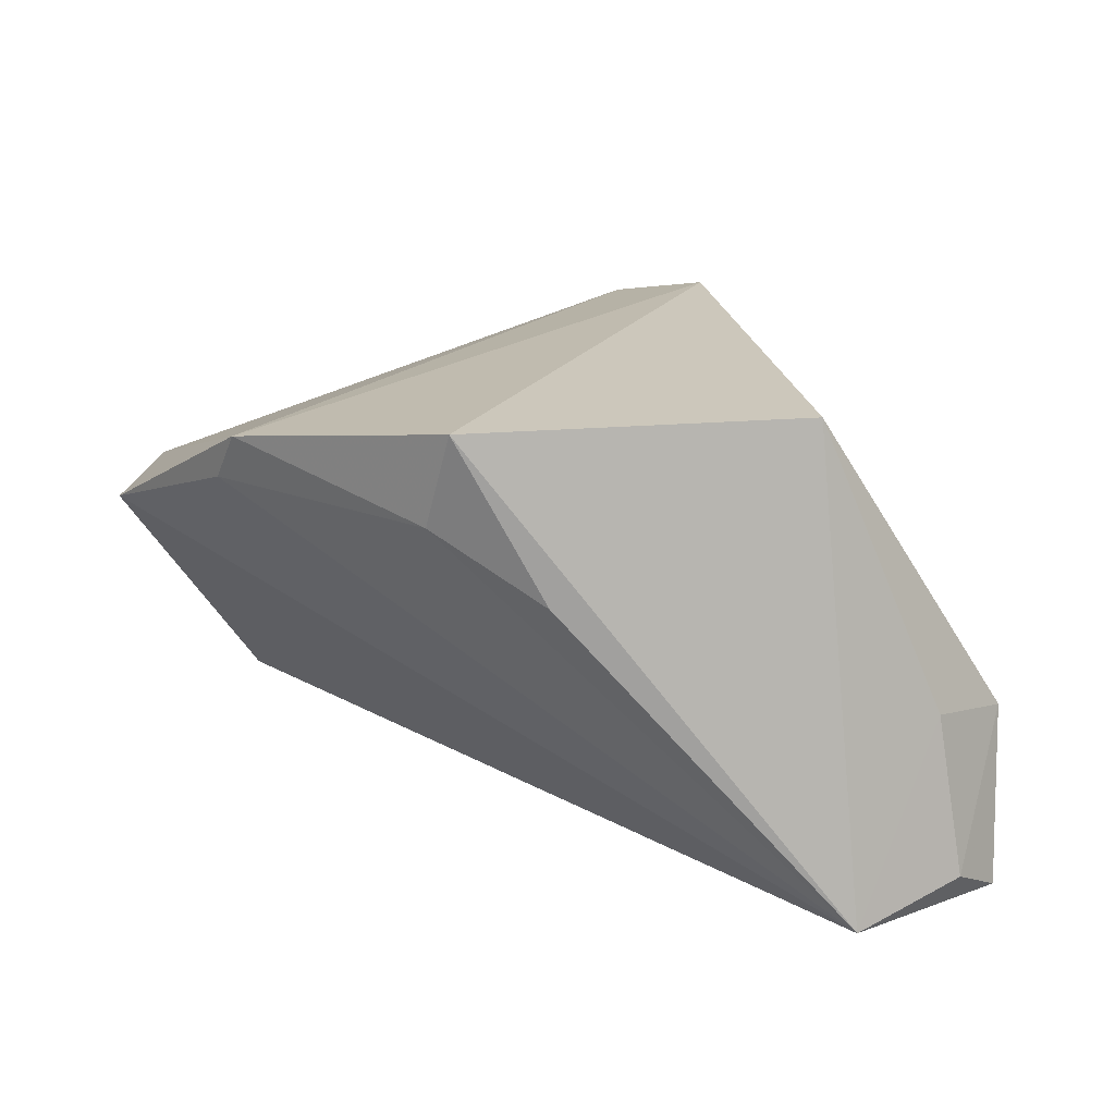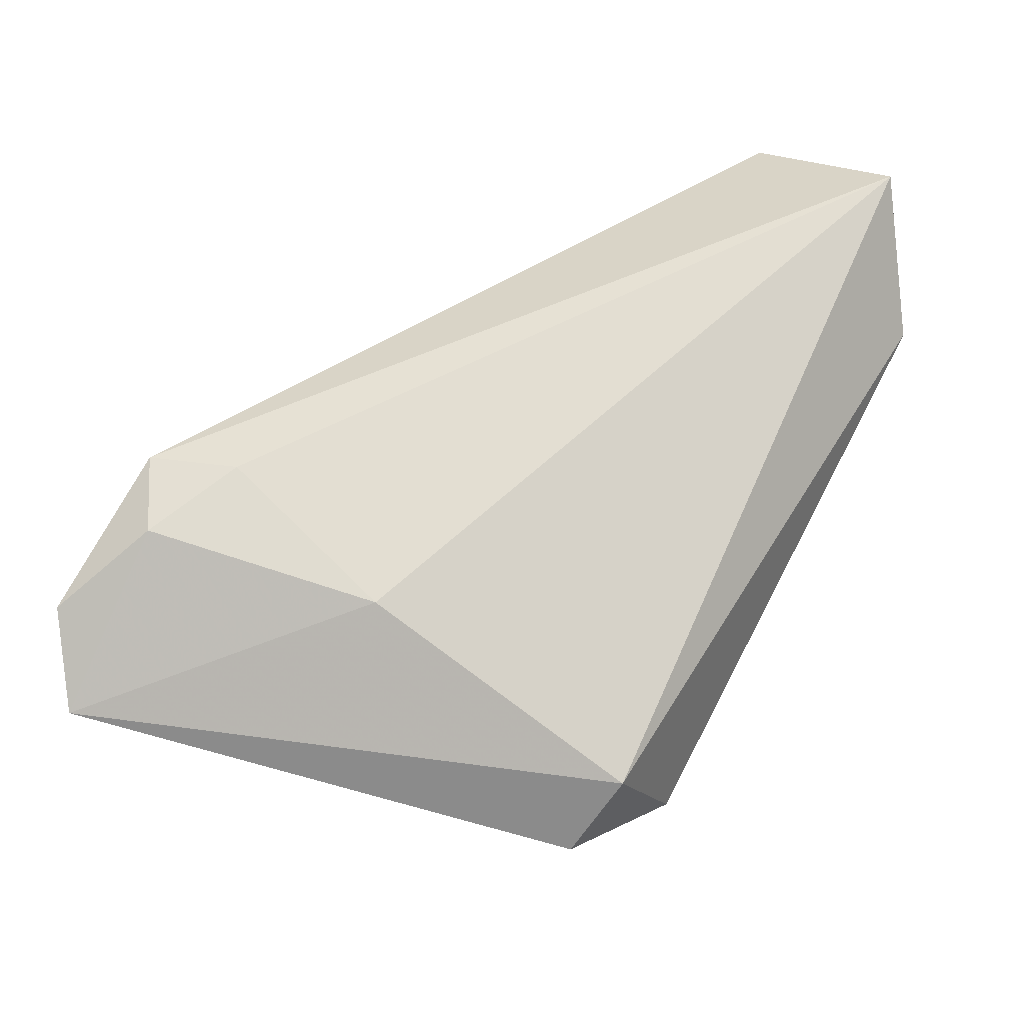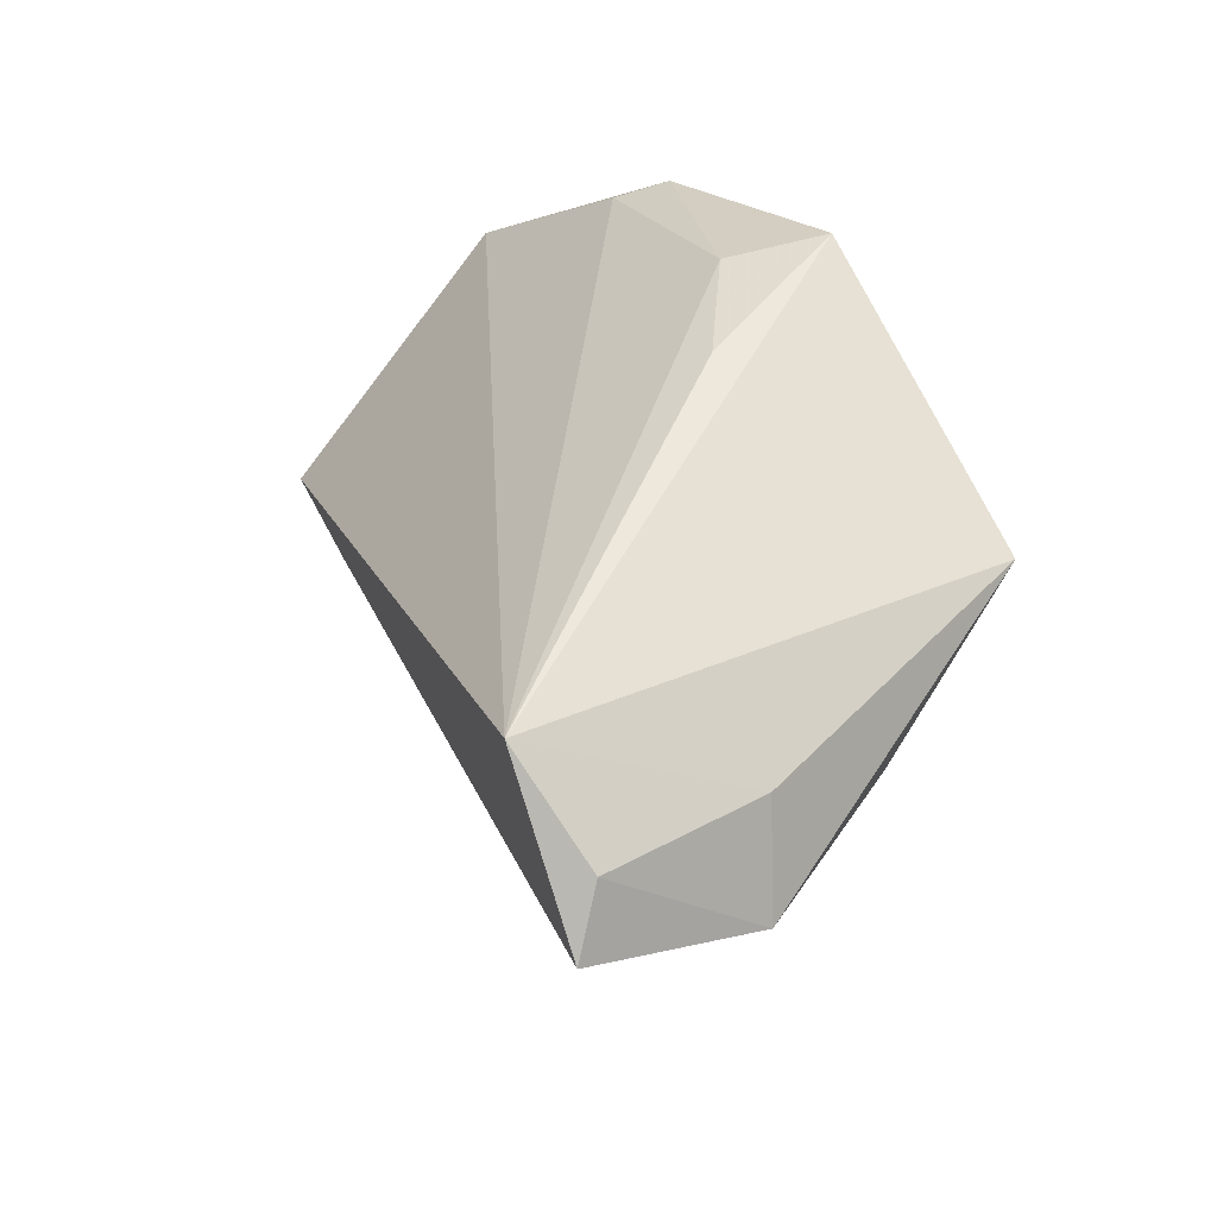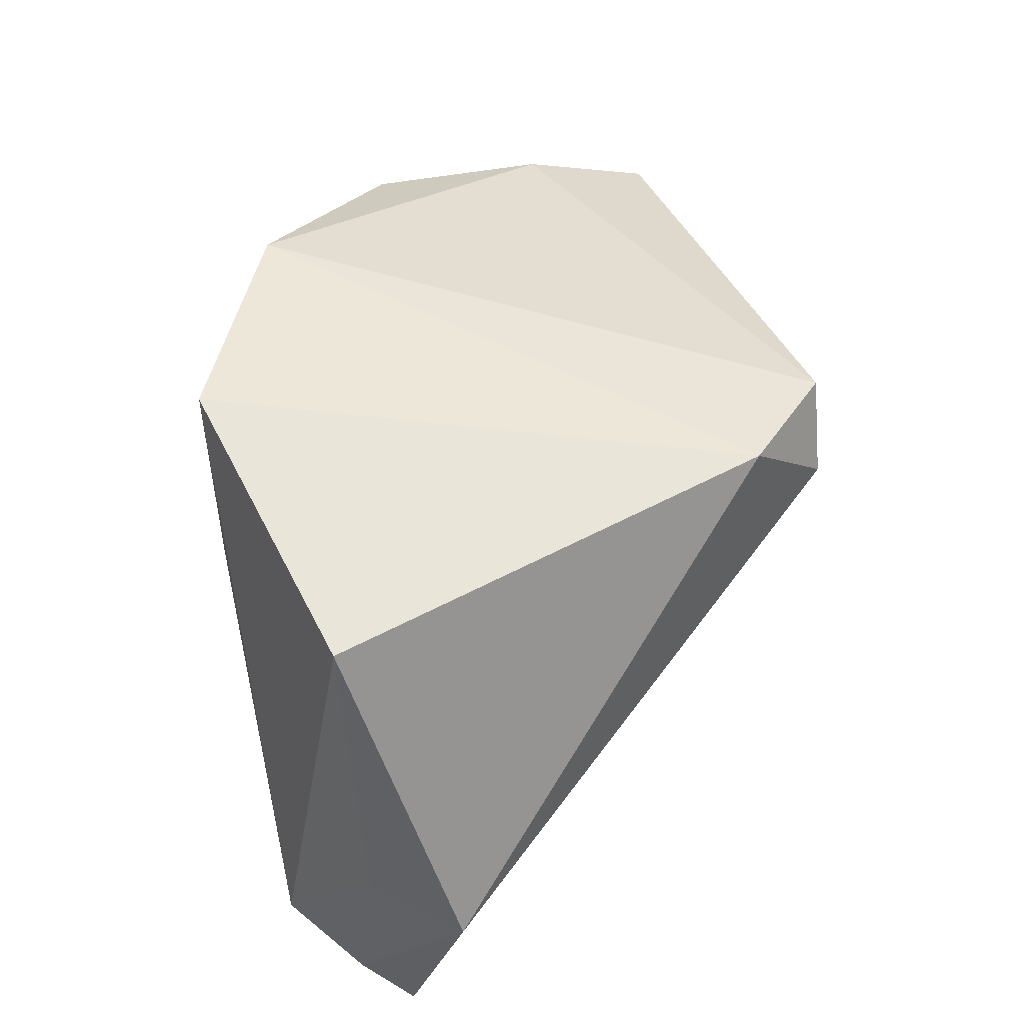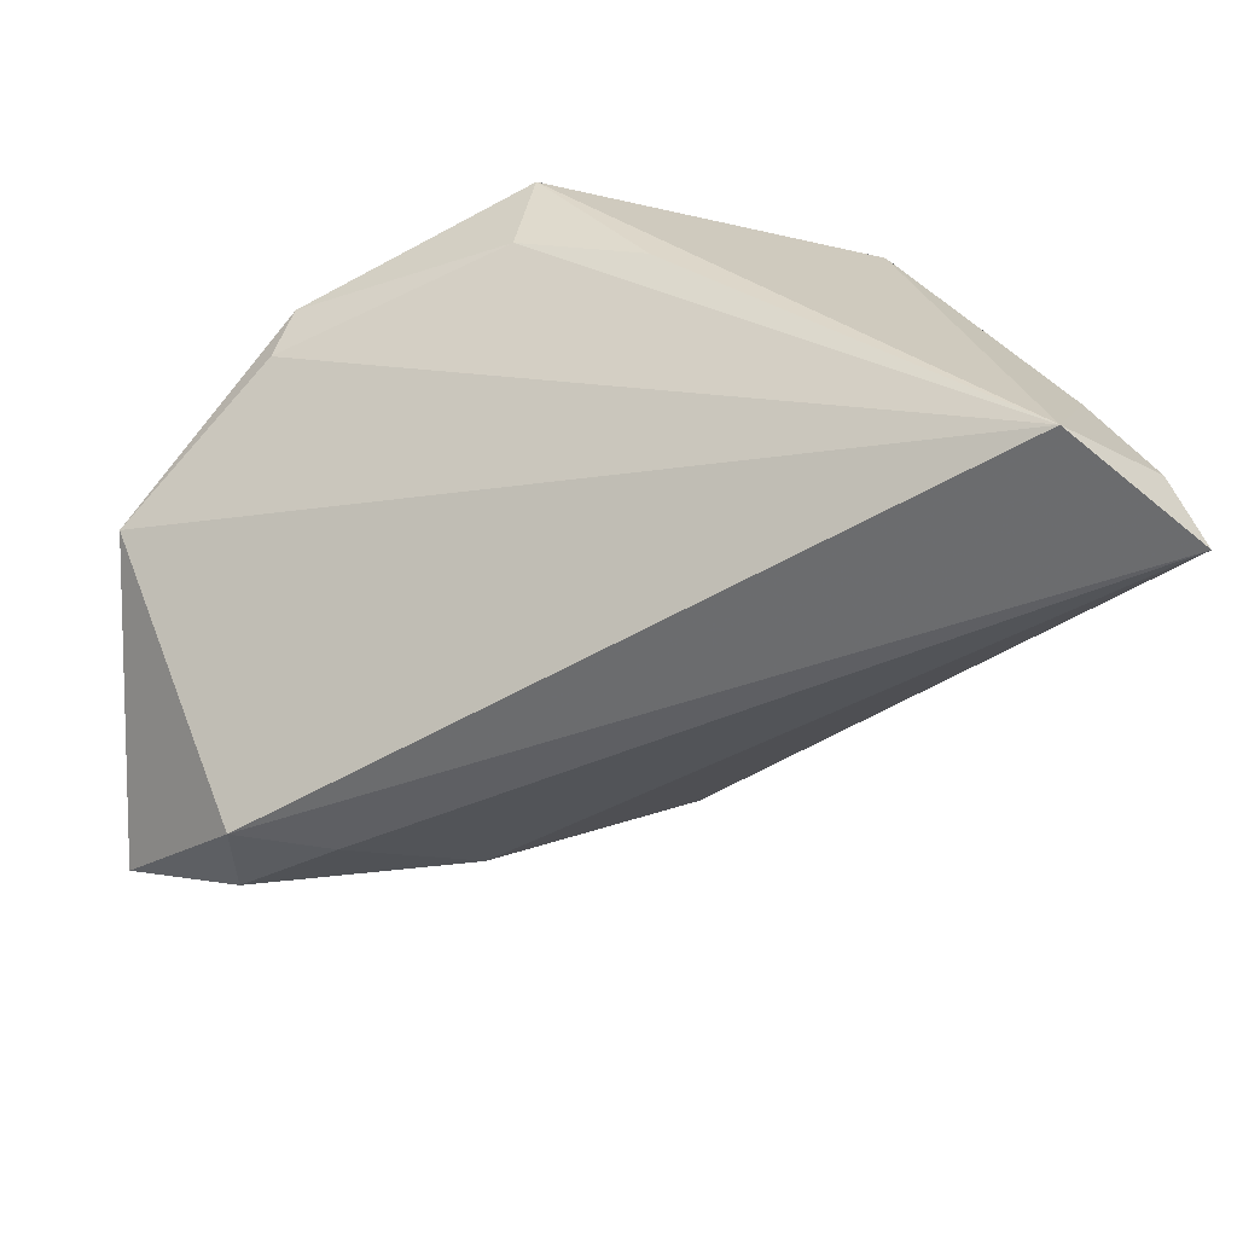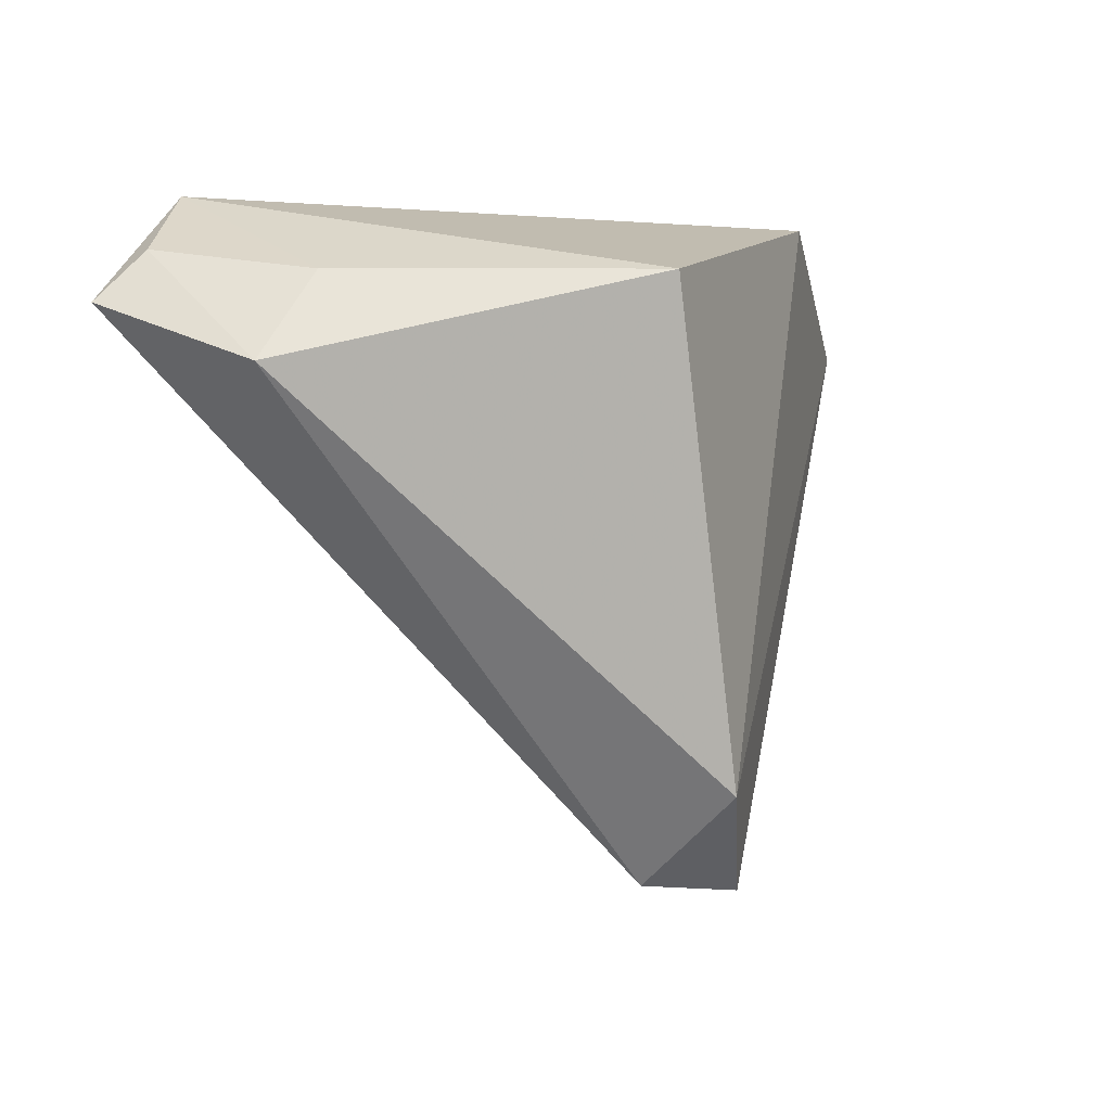
<metadata>
{"format":"obj","ext":"obj","renderer":"f3d","projection":"perspective","resolution":1024,"background":"white","views":[{"elev":21.7,"azim":-173.1,"up":"+Z"},{"elev":-56.7,"azim":-171.6,"up":"+Y"},{"elev":50.3,"azim":-115.3,"up":"+Y"},{"elev":58.5,"azim":-101.8,"up":"+Z"},{"elev":34.4,"azim":175.8,"up":"+Y"},{"elev":-2.8,"azim":-65.5,"up":"+Y"}]}
</metadata>
<code>
v 0.04175 -0.02448 -0.02017
v -0.04931 0.02649 -0.02769
v -0.00342 0.03452 0.006239
v 0.03098 -0.01771 -0.0233
v -0.04601 0.02365 -0.008923
v -0.05357 0.02055 -0.03167
v 0.01566 -0.03091 -0.01034
v -0.01056 -0.04184 0.01234
v 0.03381 0.02217 0.02017
v -0.03785 0.03452 -0.03113
v 0.007236 0.03401 0.02536
v 0.03643 0.01974 0.01443
v -0.01498 -0.03147 0.02536
v 0.05421 -0.02774 -0.01295
v 0.05432 -0.03472 -0.00227
v 0.01023 0.03237 0.01411
v 0.05342 0.004071 0.005657
v 0.04202 -0.01429 -0.02416
v -0.05324 0.01339 -0.01198
v -0.03144 0.02347 0.02536
v 0.05443 -0.01836 0.003616
v -0.003162 -0.04262 0.02105
f 13 9 11
f 11 20 13
f 22 8 15
f 13 8 22
f 22 9 13
f 21 22 15
f 9 22 21
f 19 8 13
f 13 20 19
f 19 6 8
f 20 5 19
f 19 5 2
f 2 6 19
f 10 6 2
f 2 5 10
f 10 5 20
f 20 11 10
f 10 11 3
f 16 11 9
f 3 11 16
f 16 10 3
f 9 21 17
f 15 8 7
f 7 1 15
f 8 6 7
f 6 10 18
f 10 17 18
f 10 16 12
f 12 17 10
f 12 16 9
f 9 17 12
f 6 18 4
f 4 18 1
f 4 7 6
f 1 7 4
f 14 18 17
f 14 21 15
f 14 17 21
f 15 1 14
f 1 18 14

</code>
